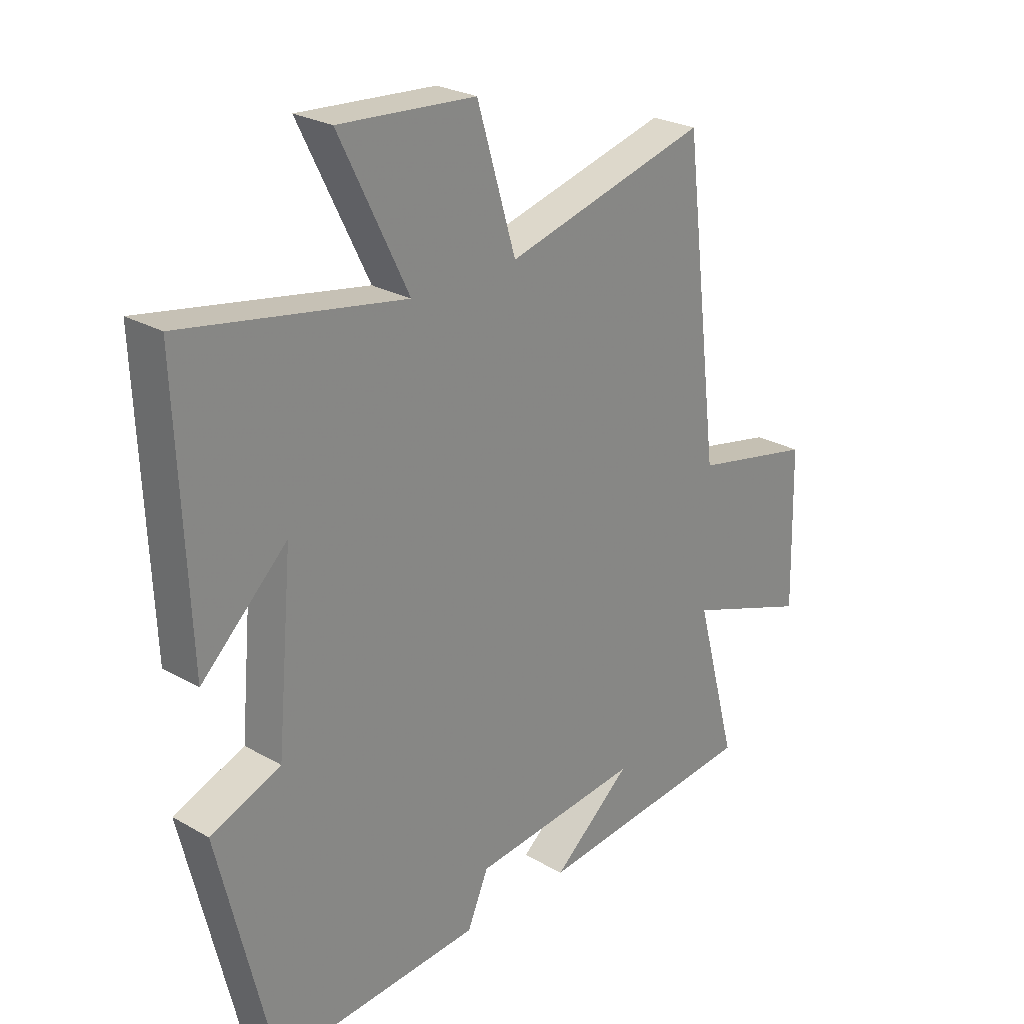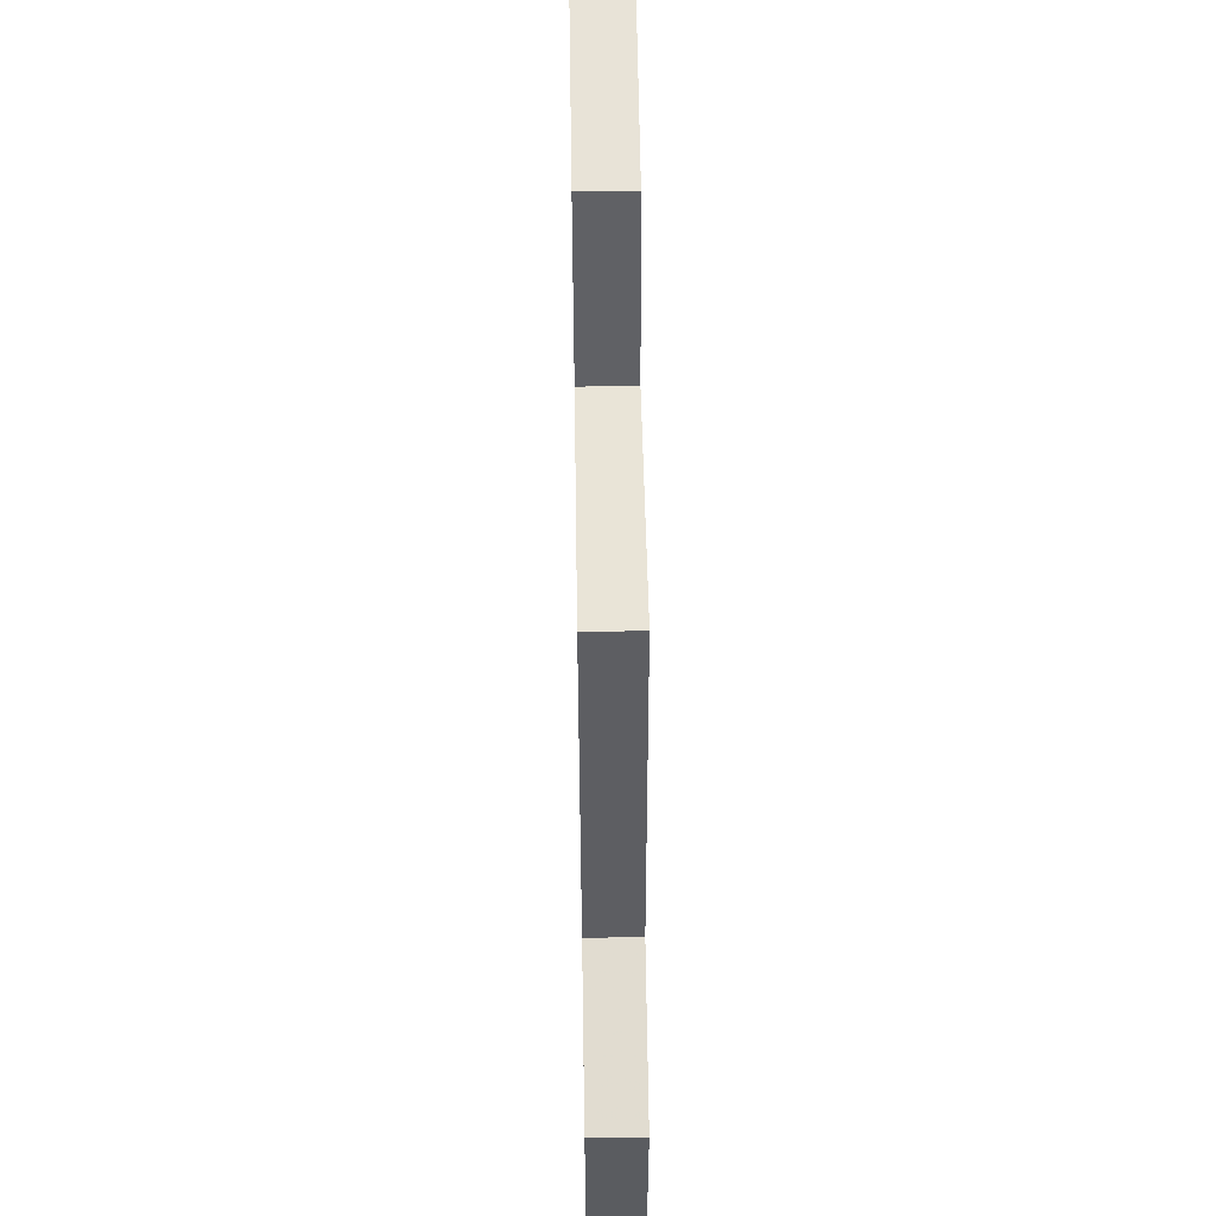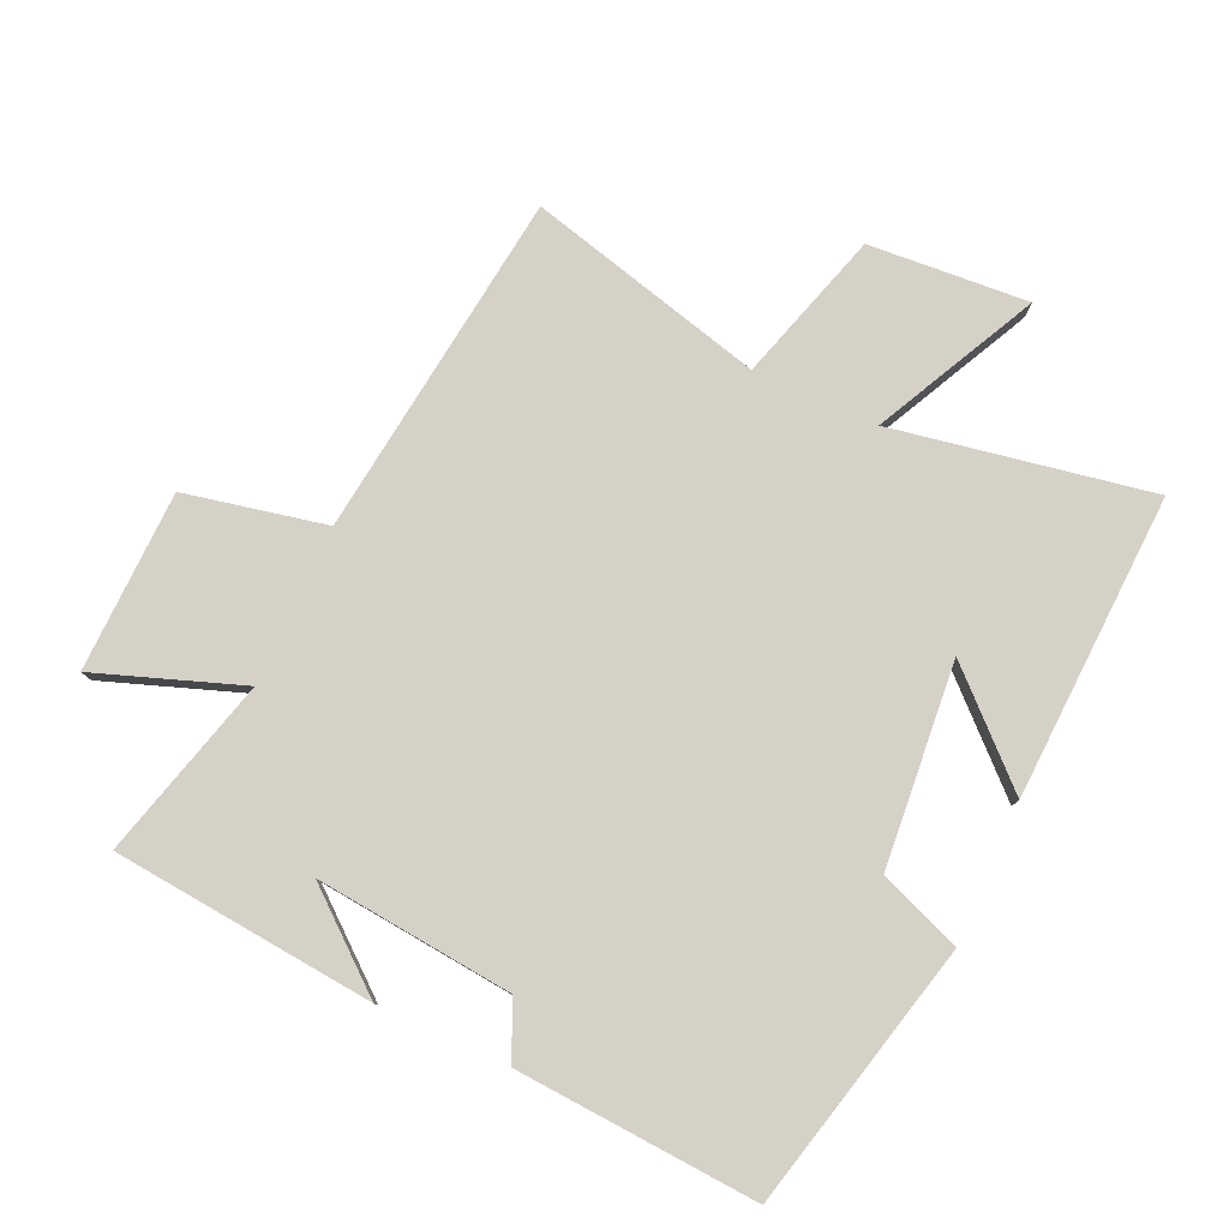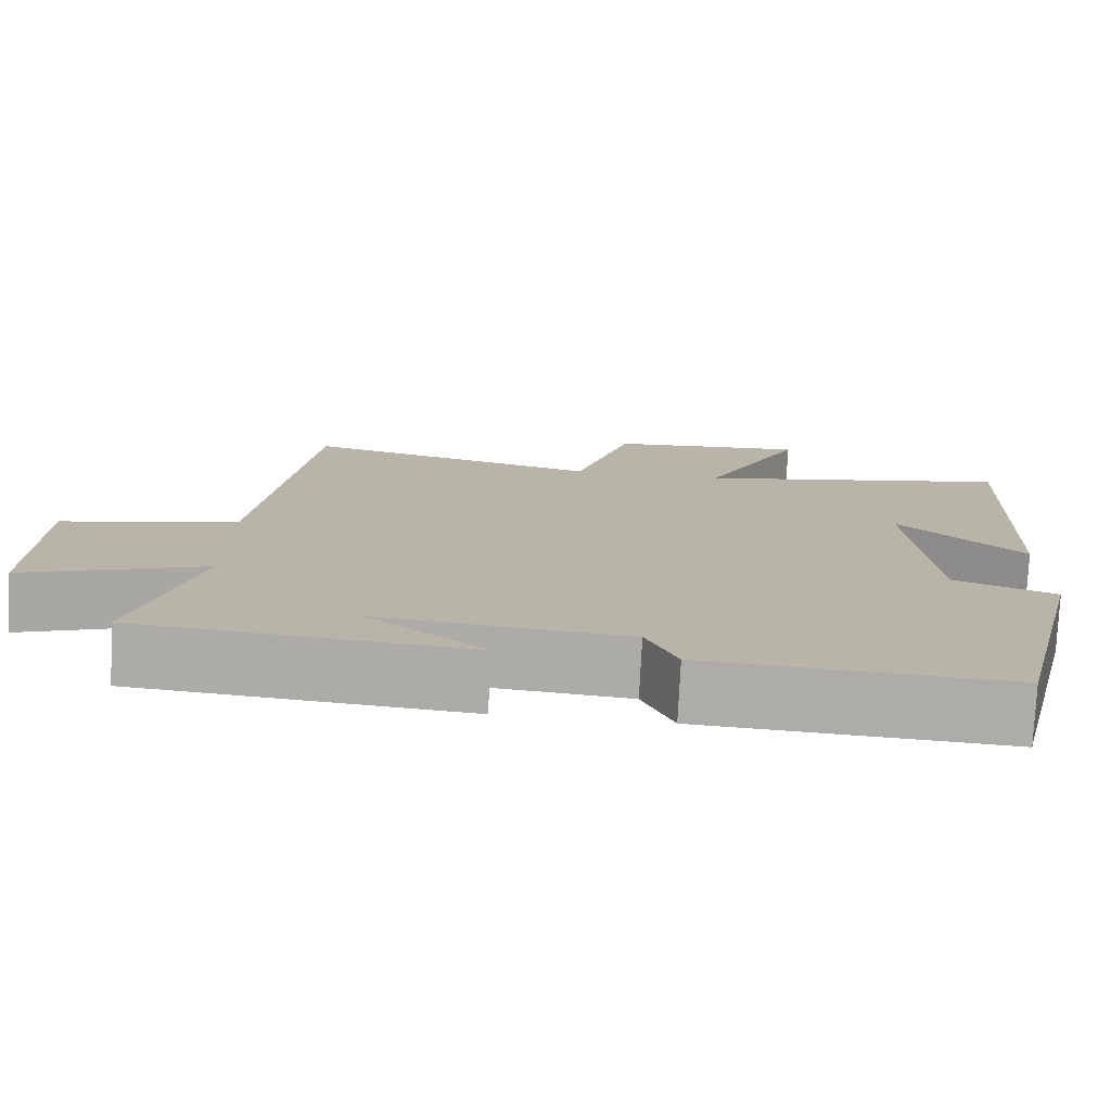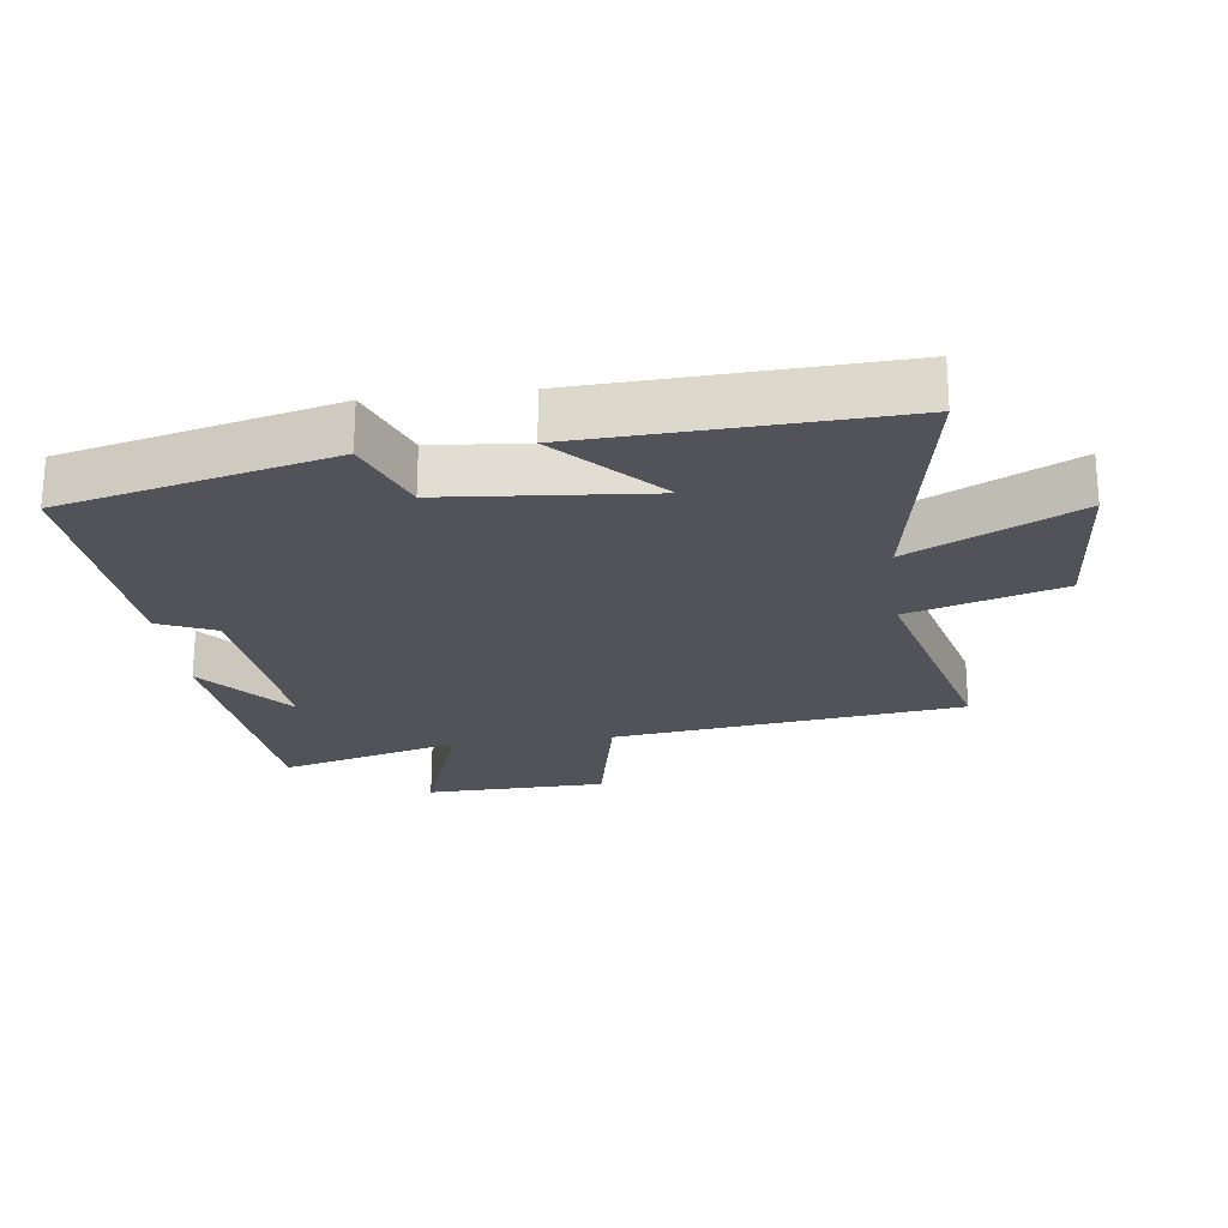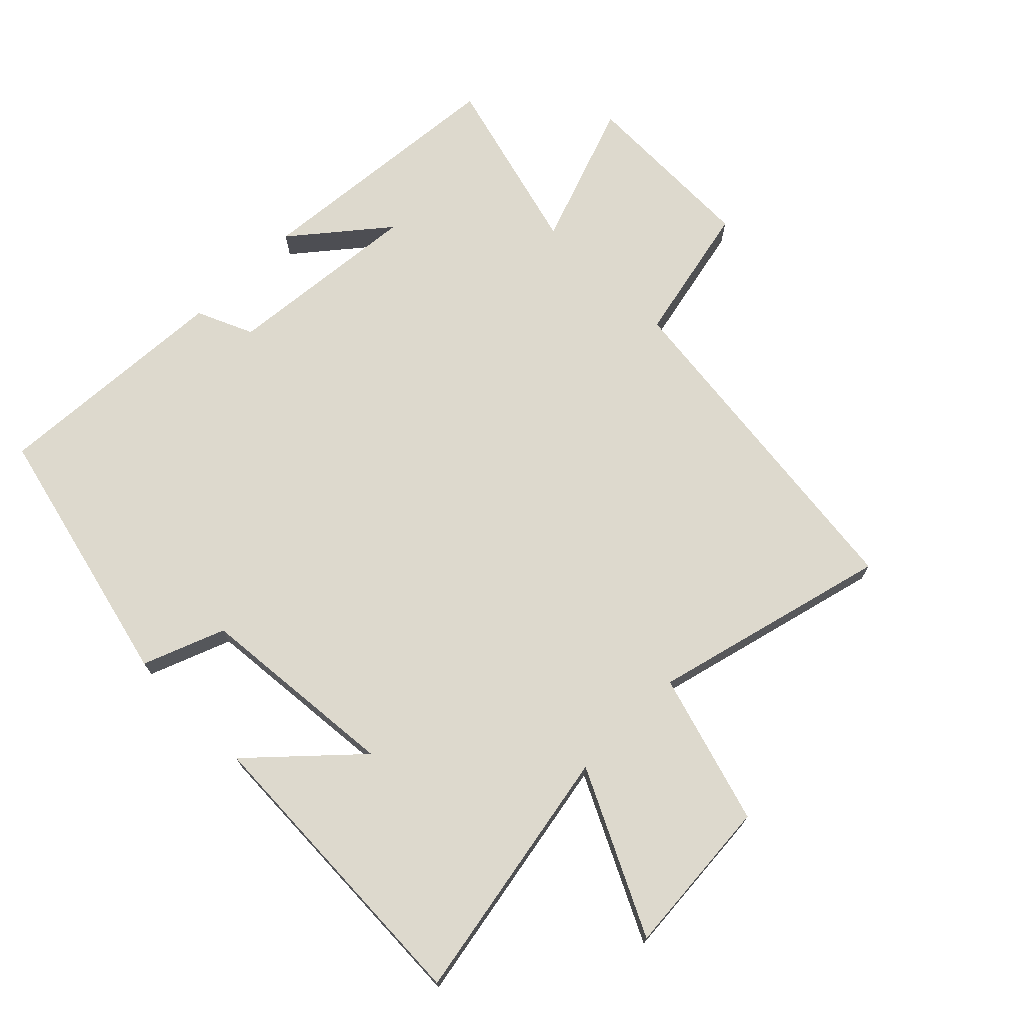
<metadata>
{"format":"obj","ext":"obj","renderer":"f3d","projection":"perspective","resolution":1024,"background":"white","views":[{"elev":25.7,"azim":-47.6,"up":"+Z"},{"elev":57.5,"azim":89.1,"up":"+Z"},{"elev":79.1,"azim":-155.5,"up":"+Y"},{"elev":-77.1,"azim":177.1,"up":"+Z"},{"elev":-22.6,"azim":-82.7,"up":"+Y"},{"elev":71.9,"azim":-45.1,"up":"+Y"}]}
</metadata>
<code>
v -0.52 0.07 0.572
v -0.123 0.07 0.5
v -0.247 0.07 0.751
v -0.001 0.07 0.733
v 0.069 0.07 0.5
v 0.435 0.07 0.595
v 0.5 0.07 0.06
v 0.717 0.07 0.014
v 0.723 0.07 -0.264
v 0.5 0.07 -0.184
v 0.575 0.07 -0.462
v 0.171 0.07 -0.5
v 0.313 0.07 -0.383
v 0.009 0.07 -0.413
v -0.029 0.07 -0.5
v -0.401 0.07 -0.524
v -0.5 0.07 -0.114
v -0.374 0.07 -0.065
v -0.346 0.07 0.247
v -0.5 0.07 0.102
v -0.52 0 0.572
v -0.123 0 0.5
v -0.247 0 0.751
v -0.001 0 0.733
v 0.069 0 0.5
v 0.435 0 0.595
v 0.5 0 0.06
v 0.717 0 0.014
v 0.723 0 -0.264
v 0.5 0 -0.184
v 0.575 0 -0.462
v 0.171 0 -0.5
v 0.313 0 -0.383
v 0.009 0 -0.413
v -0.029 0 -0.5
v -0.401 0 -0.524
v -0.5 0 -0.114
v -0.374 0 -0.065
v -0.346 0 0.247
v -0.5 0 0.102
f 19 20 1 2
f 18 19 2
f 16 17 18
f 15 16 18
f 14 15 18
f 13 14 18 2
f 11 12 13
f 10 11 13 2
f 7 8 9 10
f 5 6 7 10
f 5 10 2 3
f 3 4 5
f 22 21 40 39
f 22 39 38
f 38 37 36
f 38 36 35
f 38 35 34
f 22 38 34 33
f 33 32 31
f 22 33 31 30
f 30 29 28 27
f 30 27 26 25
f 23 22 30 25
f 25 24 23
f 1 21 22 2
f 2 22 23 3
f 3 23 24 4
f 4 24 25 5
f 5 25 26 6
f 6 26 27 7
f 7 27 28 8
f 8 28 29 9
f 9 29 30 10
f 10 30 31 11
f 11 31 32 12
f 12 32 33 13
f 13 33 34 14
f 14 34 35 15
f 15 35 36 16
f 16 36 37 17
f 17 37 38 18
f 18 38 39 19
f 19 39 40 20
f 20 40 21 1

</code>
